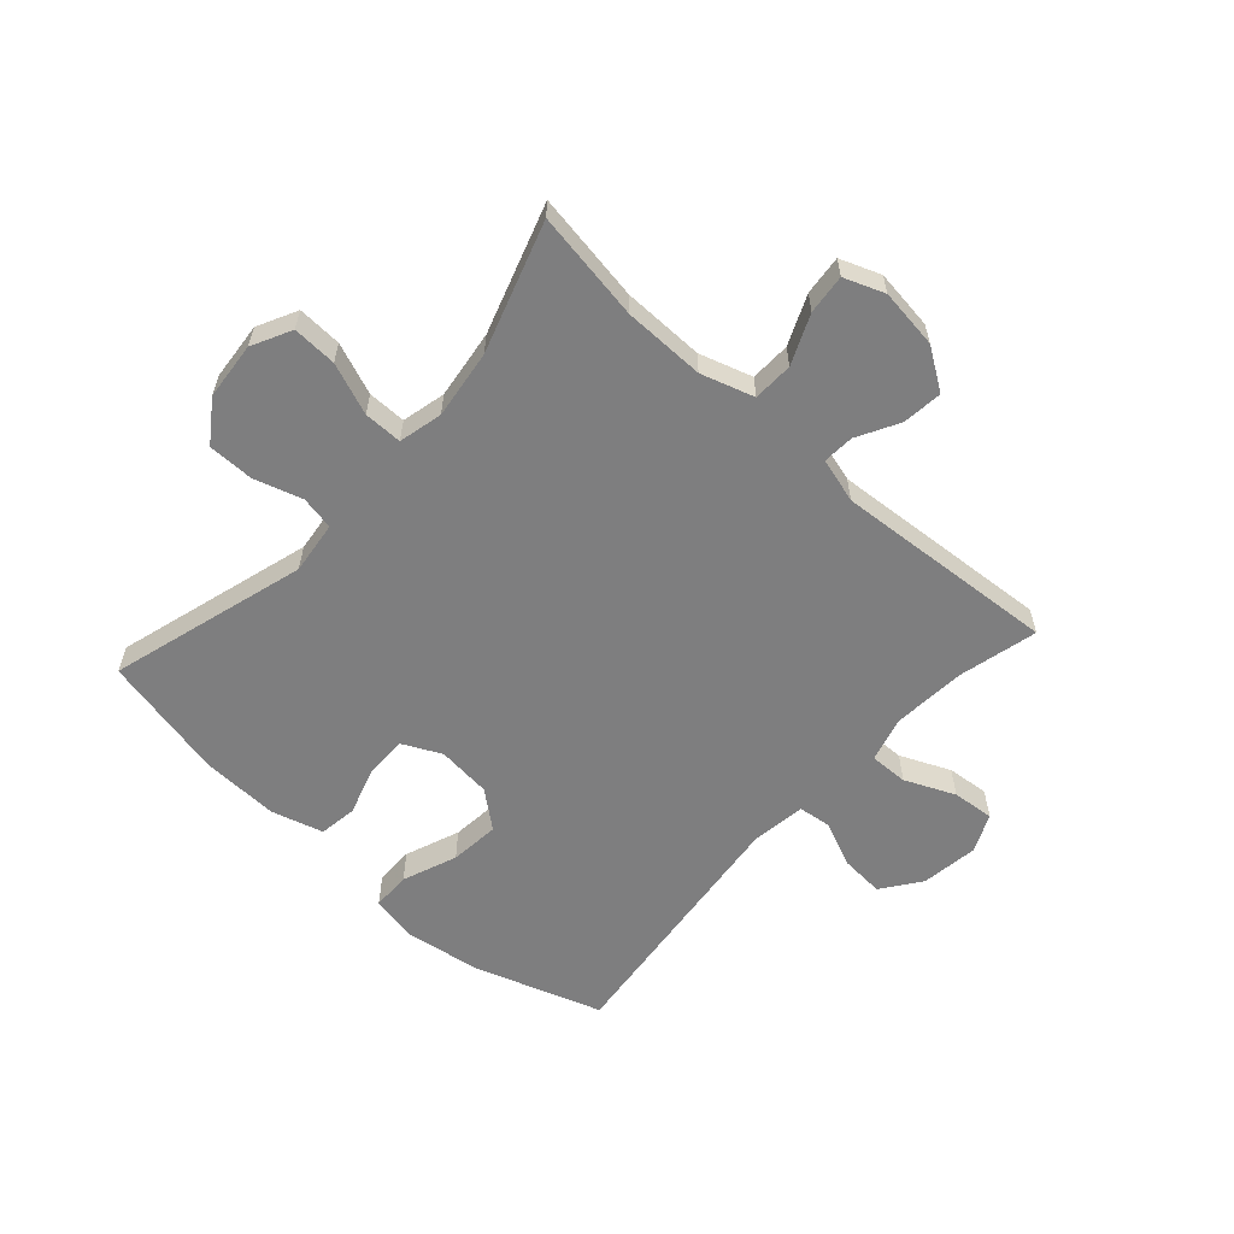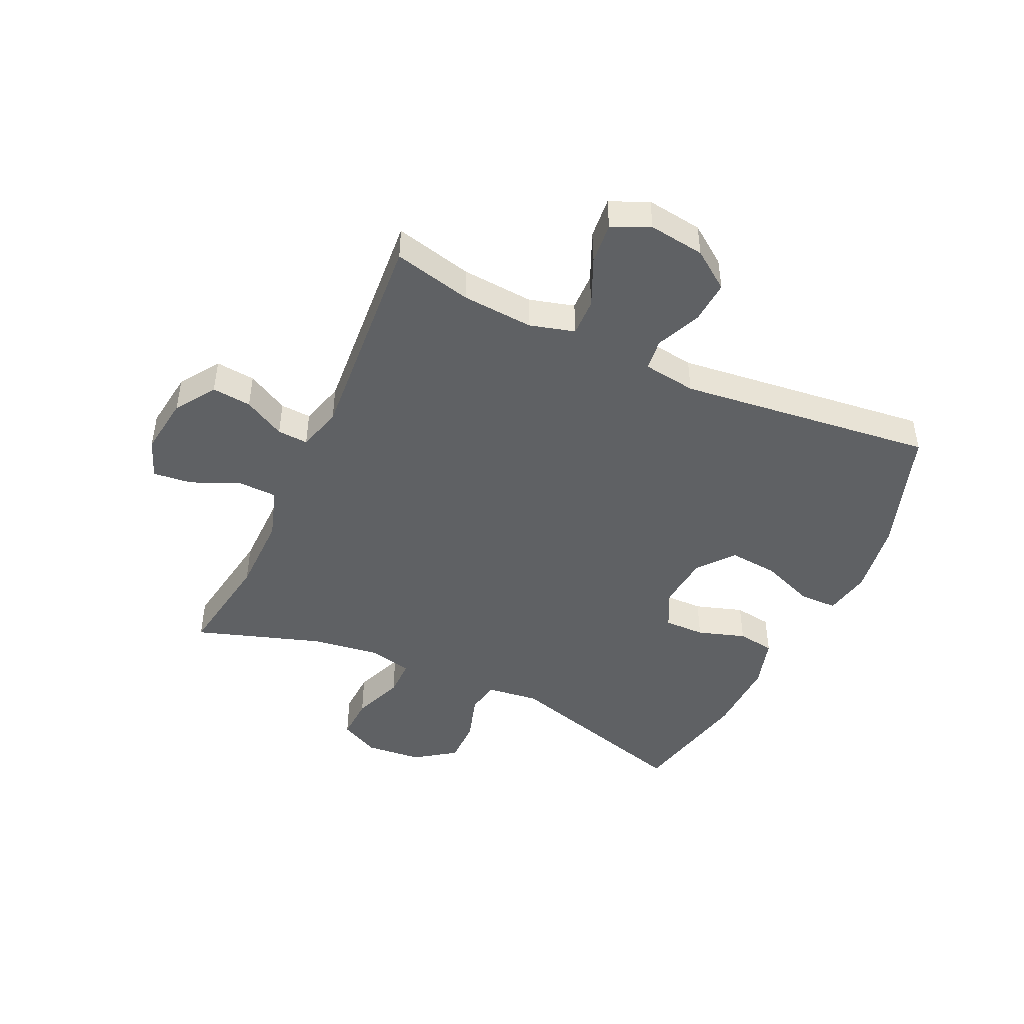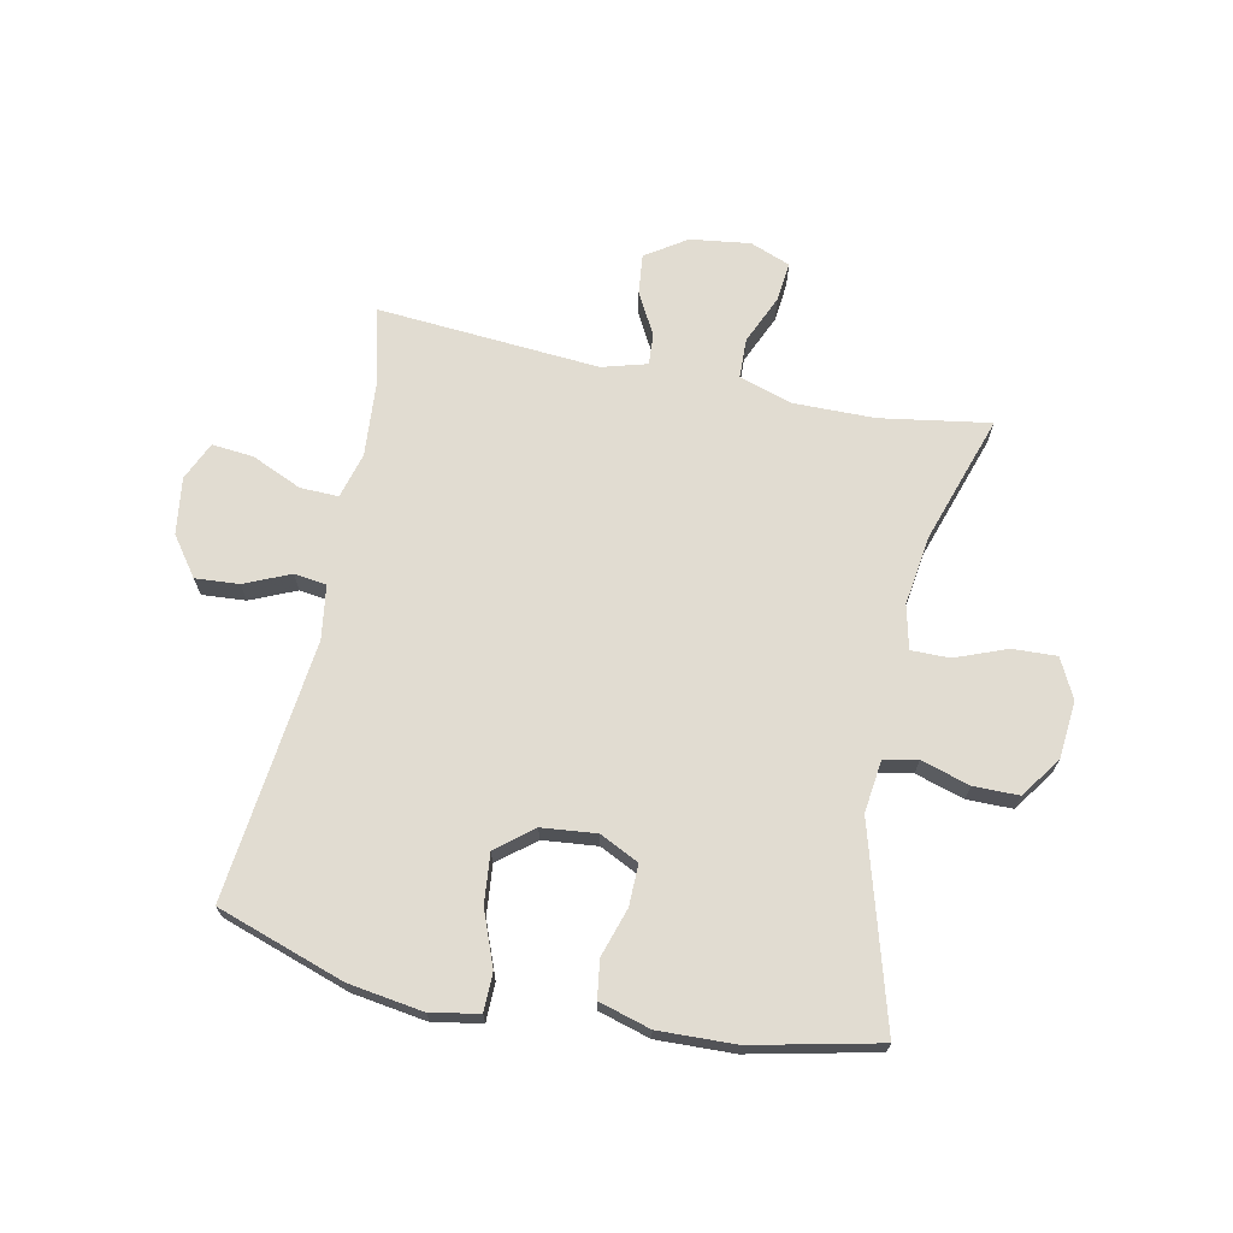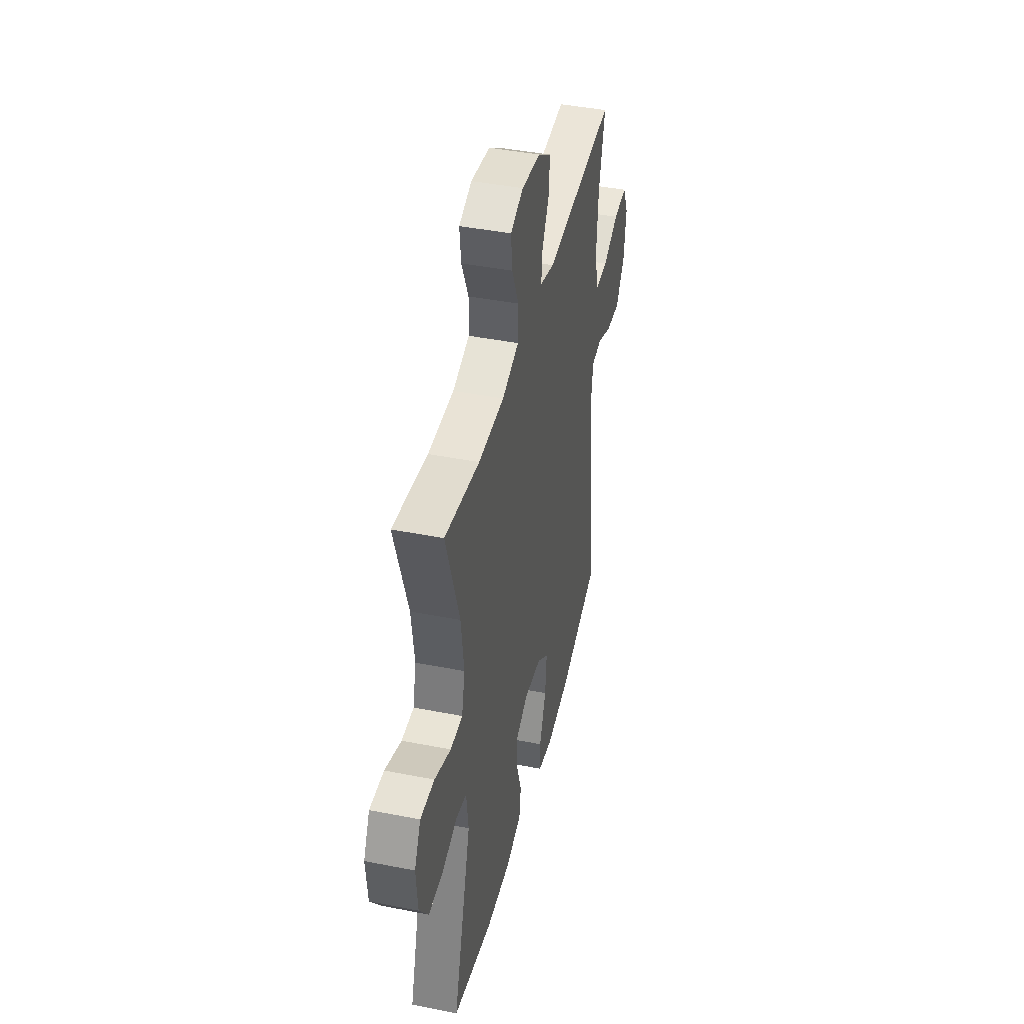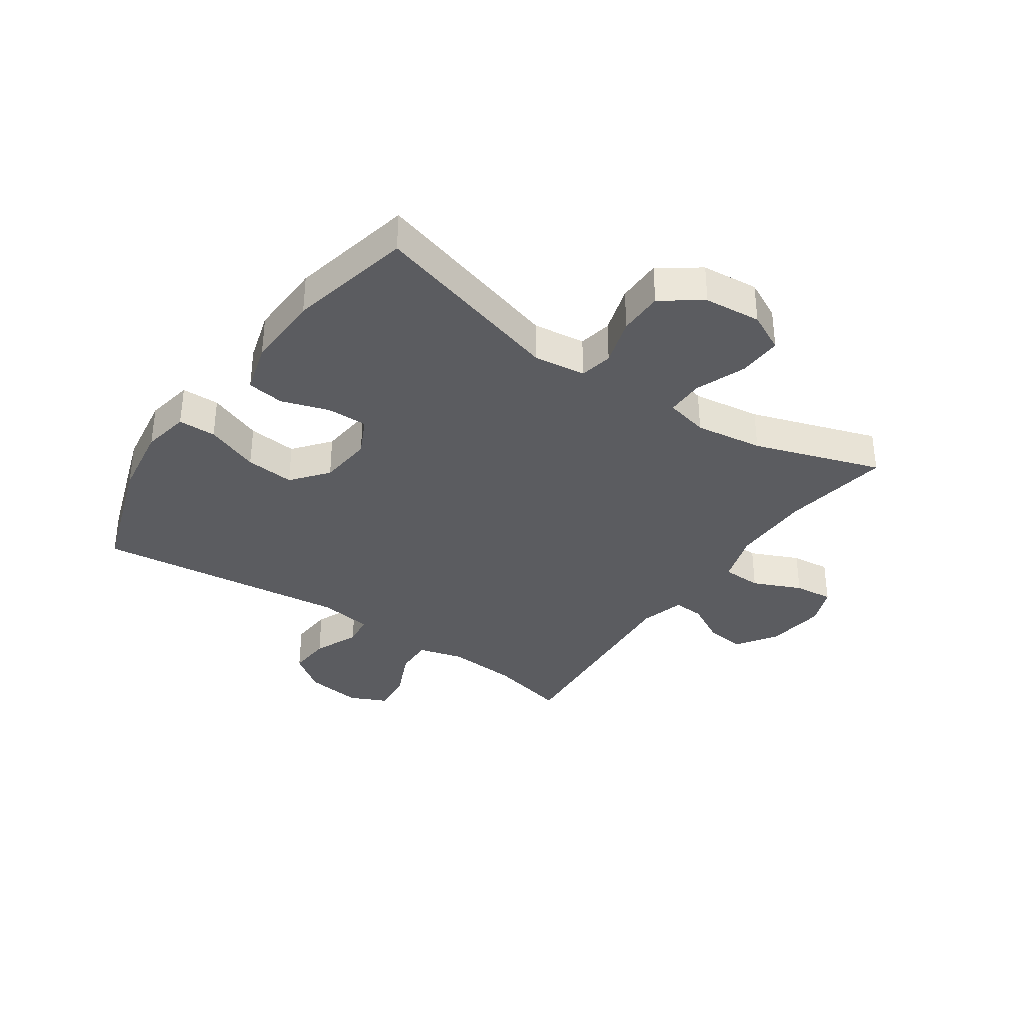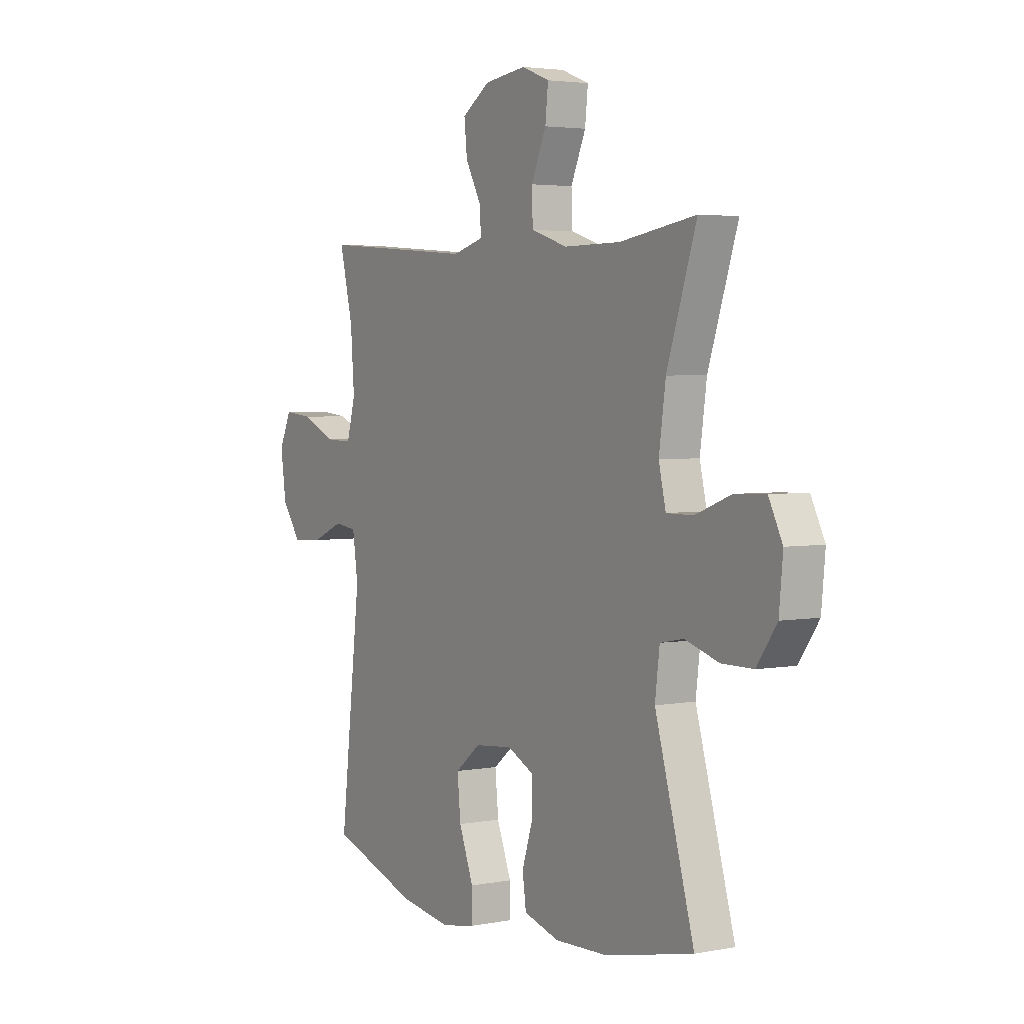
<metadata>
{"format":"obj","ext":"obj","renderer":"f3d","projection":"perspective","resolution":1024,"background":"white","views":[{"elev":-59.5,"azim":-42.2,"up":"+Y"},{"elev":-45.9,"azim":65.1,"up":"+Y"},{"elev":69.2,"azim":-168.4,"up":"+Y"},{"elev":42.5,"azim":-76.7,"up":"+Z"},{"elev":-35.3,"azim":-124.6,"up":"+Y"},{"elev":3.5,"azim":-122.3,"up":"+Z"}]}
</metadata>
<code>
v -0.5 0.07 -0.5
v -0.406 0.07 -0.171
v -0.417 0.07 -0.083
v -0.473 0.07 -0.072
v -0.554 0.07 -0.097
v -0.63 0.07 -0.097
v -0.678 0.07 -0.029
v -0.687 0.07 0.067
v -0.654 0.07 0.133
v -0.58 0.07 0.13
v -0.494 0.07 0.097
v -0.43 0.07 0.097
v -0.413 0.07 0.17
v -0.429 0.07 0.285
v -0.5 0.07 0.5
v -0.317 0.07 0.471
v -0.181 0.07 0.47
v -0.093 0.07 0.498
v -0.091 0.07 0.565
v -0.127 0.07 0.647
v -0.134 0.07 0.713
v -0.067 0.07 0.739
v 0.033 0.07 0.726
v 0.101 0.07 0.681
v 0.094 0.07 0.614
v 0.056 0.07 0.544
v 0.053 0.07 0.492
v 0.128 0.07 0.471
v 0.5 0.07 0.5
v 0.468 0.07 0.367
v 0.459 0.07 0.246
v 0.48 0.07 0.17
v 0.544 0.07 0.172
v 0.627 0.07 0.209
v 0.697 0.07 0.216
v 0.726 0.07 0.152
v 0.713 0.07 0.057
v 0.666 0.07 -0.008
v 0.593 0.07 -0.003
v 0.517 0.07 0.03
v 0.463 0.07 0.023
v 0.45 0.07 -0.067
v 0.5 0.07 -0.5
v 0.287 0.07 -0.572
v 0.162 0.07 -0.591
v 0.082 0.07 -0.576
v 0.081 0.07 -0.512
v 0.116 0.07 -0.421
v 0.124 0.07 -0.338
v 0.063 0.07 -0.289
v -0.028 0.07 -0.28
v -0.093 0.07 -0.312
v -0.092 0.07 -0.381
v -0.066 0.07 -0.462
v -0.075 0.07 -0.525
v -0.161 0.07 -0.55
v -0.29 0.07 -0.546
v -0.5 0 -0.5
v -0.406 0 -0.171
v -0.417 0 -0.083
v -0.473 0 -0.072
v -0.554 0 -0.097
v -0.63 0 -0.097
v -0.678 0 -0.029
v -0.687 0 0.067
v -0.654 0 0.133
v -0.58 0 0.13
v -0.494 0 0.097
v -0.43 0 0.097
v -0.413 0 0.17
v -0.429 0 0.285
v -0.5 0 0.5
v -0.317 0 0.471
v -0.181 0 0.47
v -0.093 0 0.498
v -0.091 0 0.565
v -0.127 0 0.647
v -0.134 0 0.713
v -0.067 0 0.739
v 0.033 0 0.726
v 0.101 0 0.681
v 0.094 0 0.614
v 0.056 0 0.544
v 0.053 0 0.492
v 0.128 0 0.471
v 0.5 0 0.5
v 0.468 0 0.367
v 0.459 0 0.246
v 0.48 0 0.17
v 0.544 0 0.172
v 0.627 0 0.209
v 0.697 0 0.216
v 0.726 0 0.152
v 0.713 0 0.057
v 0.666 0 -0.008
v 0.593 0 -0.003
v 0.517 0 0.03
v 0.463 0 0.023
v 0.45 0 -0.067
v 0.5 0 -0.5
v 0.287 0 -0.572
v 0.162 0 -0.591
v 0.082 0 -0.576
v 0.081 0 -0.512
v 0.116 0 -0.421
v 0.124 0 -0.338
v 0.063 0 -0.289
v -0.028 0 -0.28
v -0.093 0 -0.312
v -0.092 0 -0.381
v -0.066 0 -0.462
v -0.075 0 -0.525
v -0.161 0 -0.55
v -0.29 0 -0.546
f 56 57 1 2
f 53 54 55 56
f 52 53 56 2
f 51 52 2 3
f 50 51 3
f 45 46 47 48
f 45 48 49
f 42 43 44 45
f 41 42 45 49
f 37 38 39 40
f 37 40 41
f 36 37 41
f 33 34 35 36
f 32 33 36 41
f 31 32 41 49
f 28 29 30
f 27 28 30 31
f 23 24 25 26
f 23 26 27
f 22 23 27
f 19 20 21 22
f 18 19 22 27
f 17 18 27 31
f 14 15 16
f 13 14 16 17
f 12 13 17 31
f 8 9 10 11
f 8 11 12
f 7 8 12
f 4 5 6 7
f 3 4 7 12
f 50 3 12 31
f 31 49 50
f 59 58 114 113
f 113 112 111 110
f 59 113 110 109
f 60 59 109 108
f 60 108 107
f 105 104 103 102
f 106 105 102
f 102 101 100 99
f 106 102 99 98
f 97 96 95 94
f 98 97 94
f 98 94 93
f 93 92 91 90
f 98 93 90 89
f 106 98 89 88
f 87 86 85
f 88 87 85 84
f 83 82 81 80
f 84 83 80
f 84 80 79
f 79 78 77 76
f 84 79 76 75
f 88 84 75 74
f 73 72 71
f 74 73 71 70
f 88 74 70 69
f 68 67 66 65
f 69 68 65
f 69 65 64
f 64 63 62 61
f 69 64 61 60
f 88 69 60 107
f 107 106 88
f 1 58 59 2
f 2 59 60 3
f 3 60 61 4
f 4 61 62 5
f 5 62 63 6
f 6 63 64 7
f 7 64 65 8
f 8 65 66 9
f 9 66 67 10
f 10 67 68 11
f 11 68 69 12
f 12 69 70 13
f 13 70 71 14
f 14 71 72 15
f 15 72 73 16
f 16 73 74 17
f 17 74 75 18
f 18 75 76 19
f 19 76 77 20
f 20 77 78 21
f 21 78 79 22
f 22 79 80 23
f 23 80 81 24
f 24 81 82 25
f 25 82 83 26
f 26 83 84 27
f 27 84 85 28
f 28 85 86 29
f 29 86 87 30
f 30 87 88 31
f 31 88 89 32
f 32 89 90 33
f 33 90 91 34
f 34 91 92 35
f 35 92 93 36
f 36 93 94 37
f 37 94 95 38
f 38 95 96 39
f 39 96 97 40
f 40 97 98 41
f 41 98 99 42
f 42 99 100 43
f 43 100 101 44
f 44 101 102 45
f 45 102 103 46
f 46 103 104 47
f 47 104 105 48
f 48 105 106 49
f 49 106 107 50
f 50 107 108 51
f 51 108 109 52
f 52 109 110 53
f 53 110 111 54
f 54 111 112 55
f 55 112 113 56
f 56 113 114 57
f 57 114 58 1

</code>
